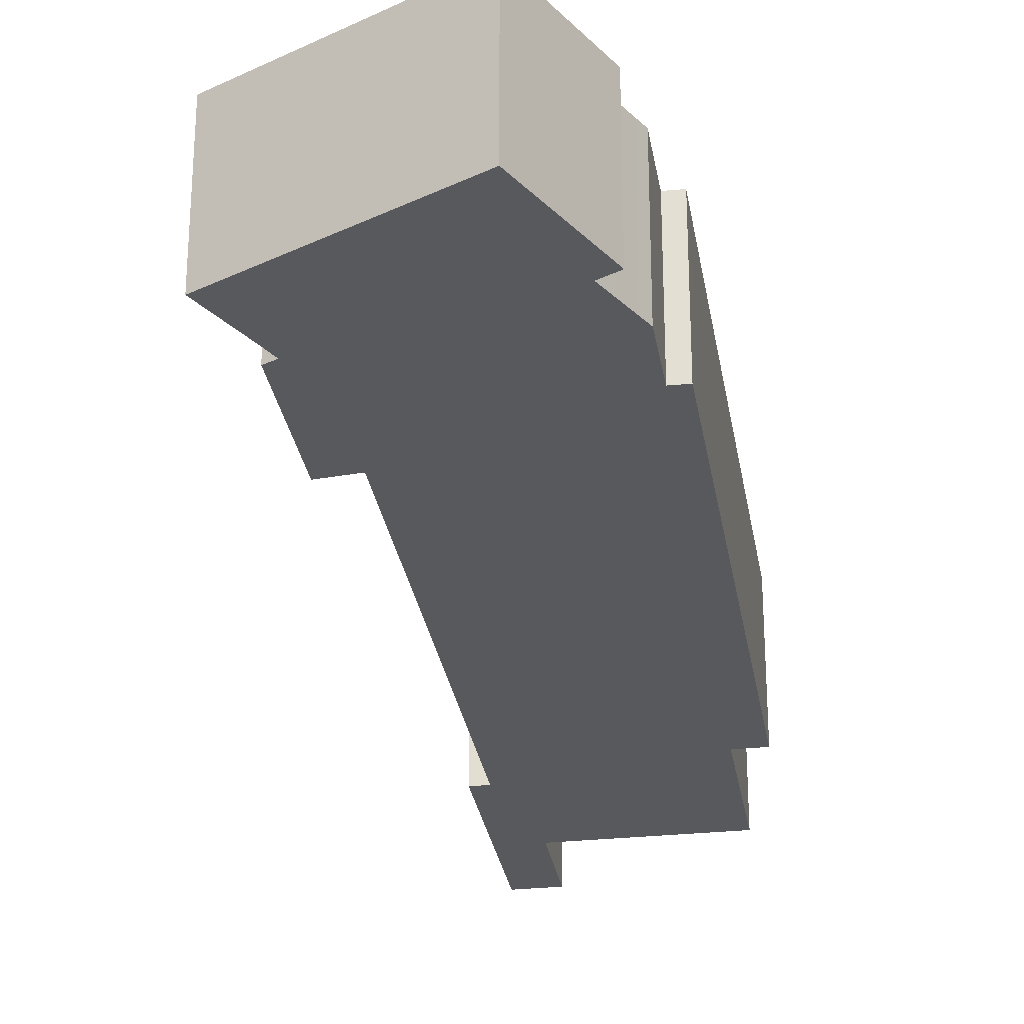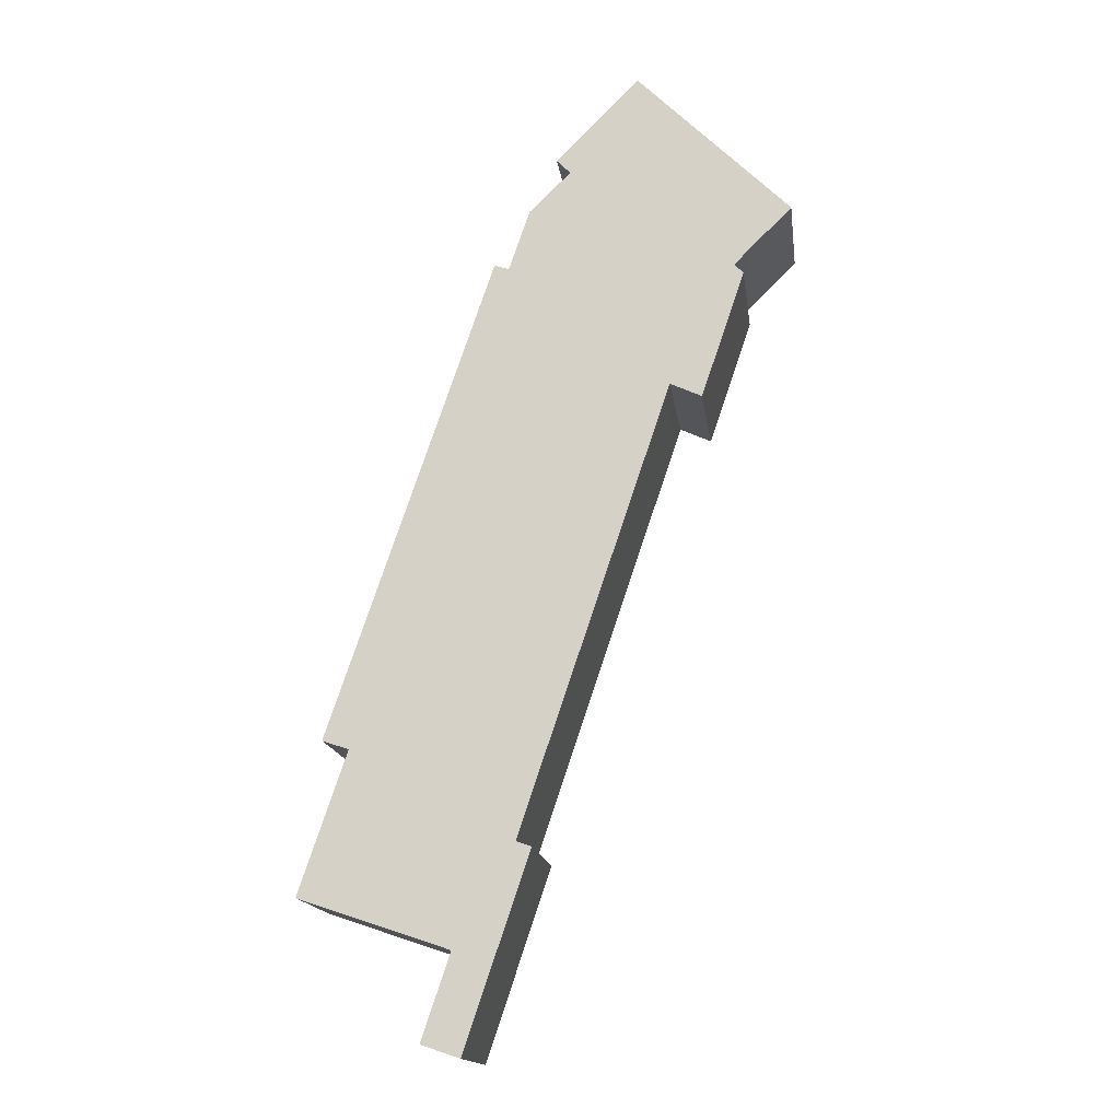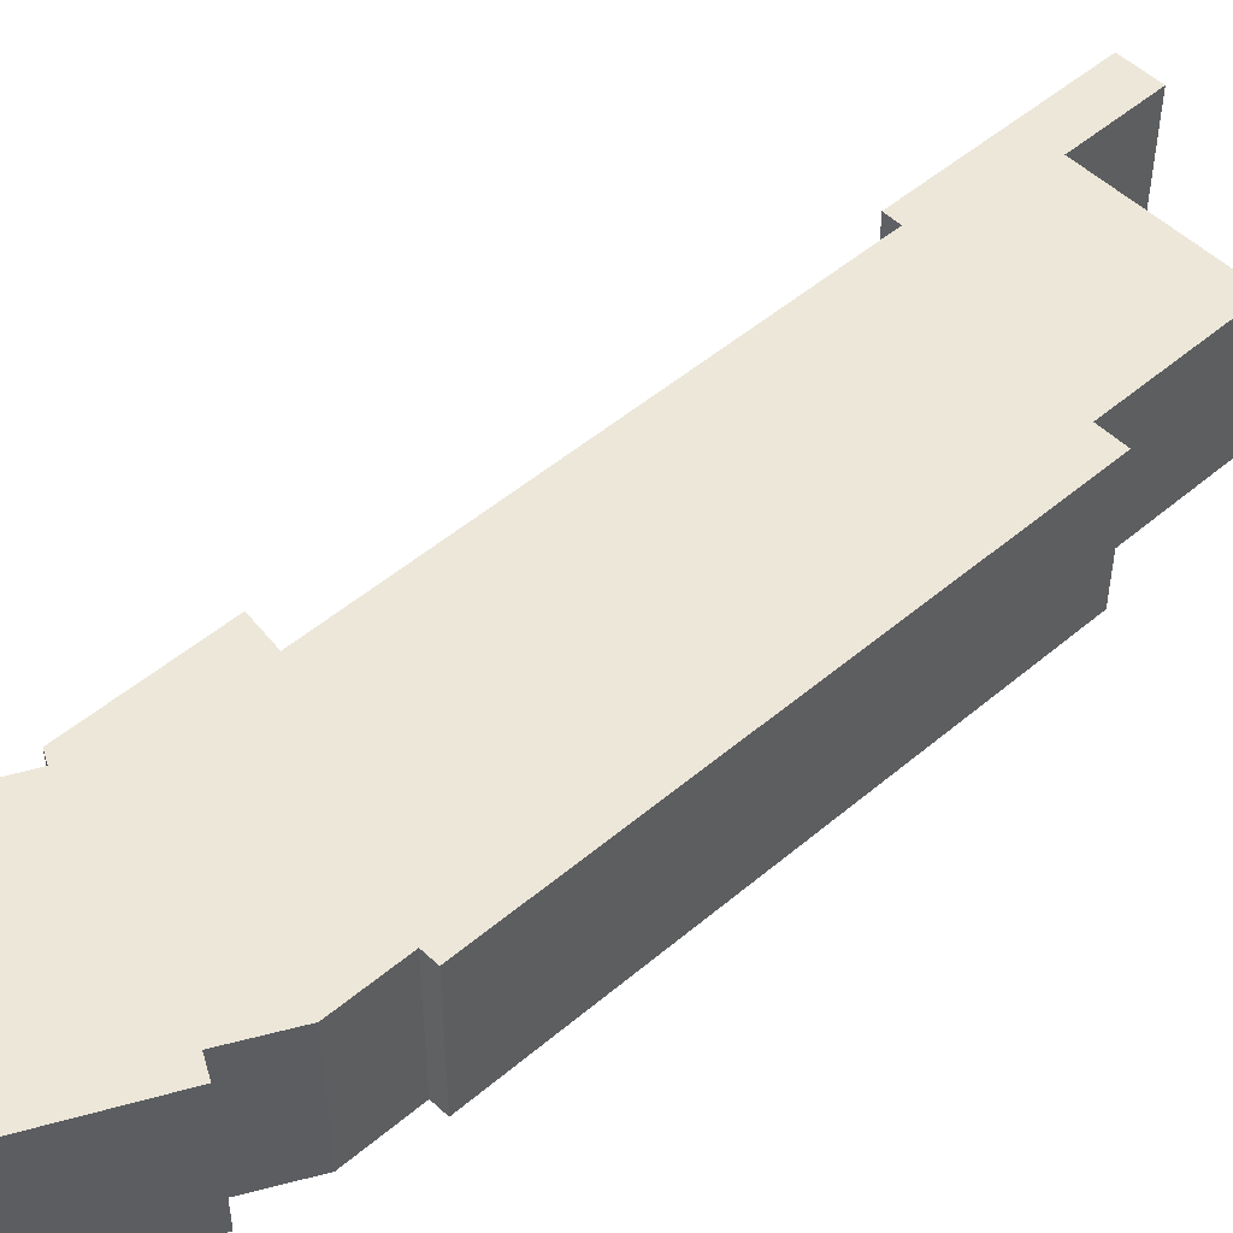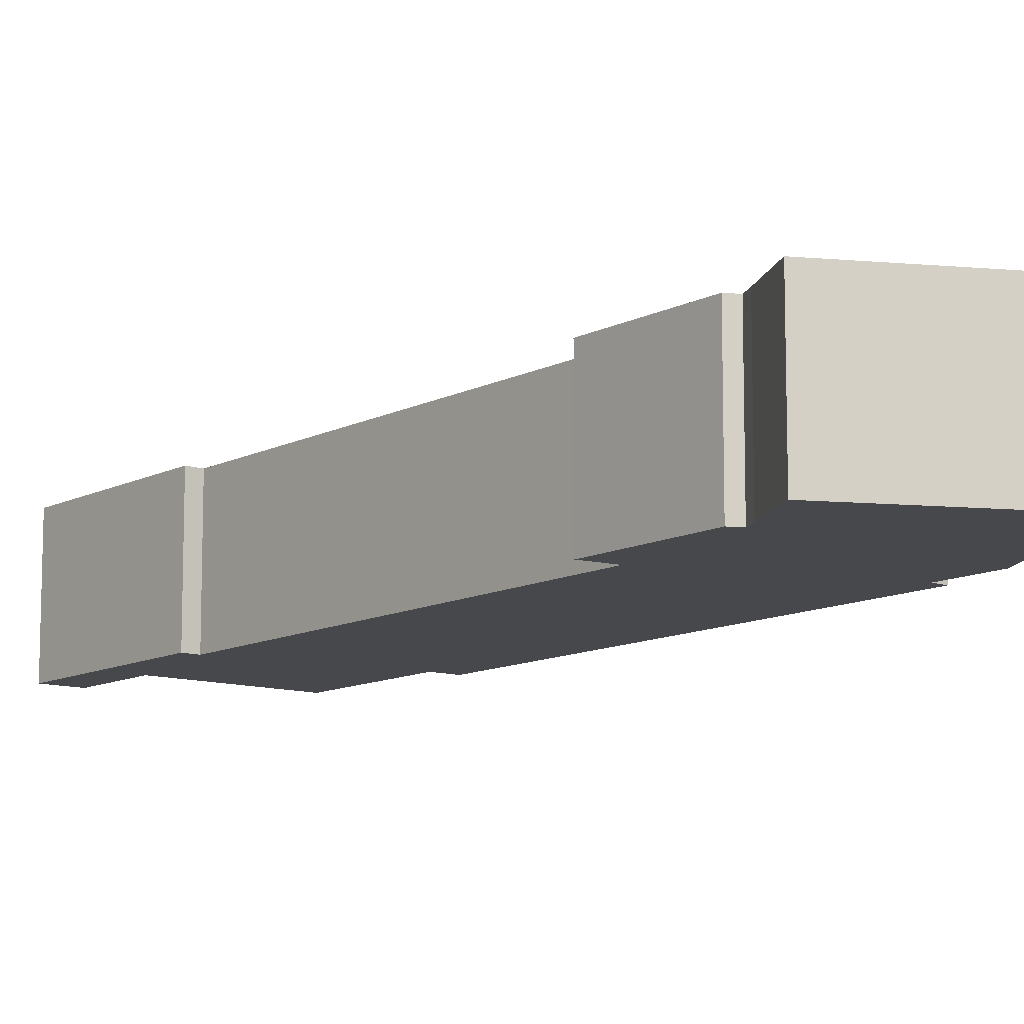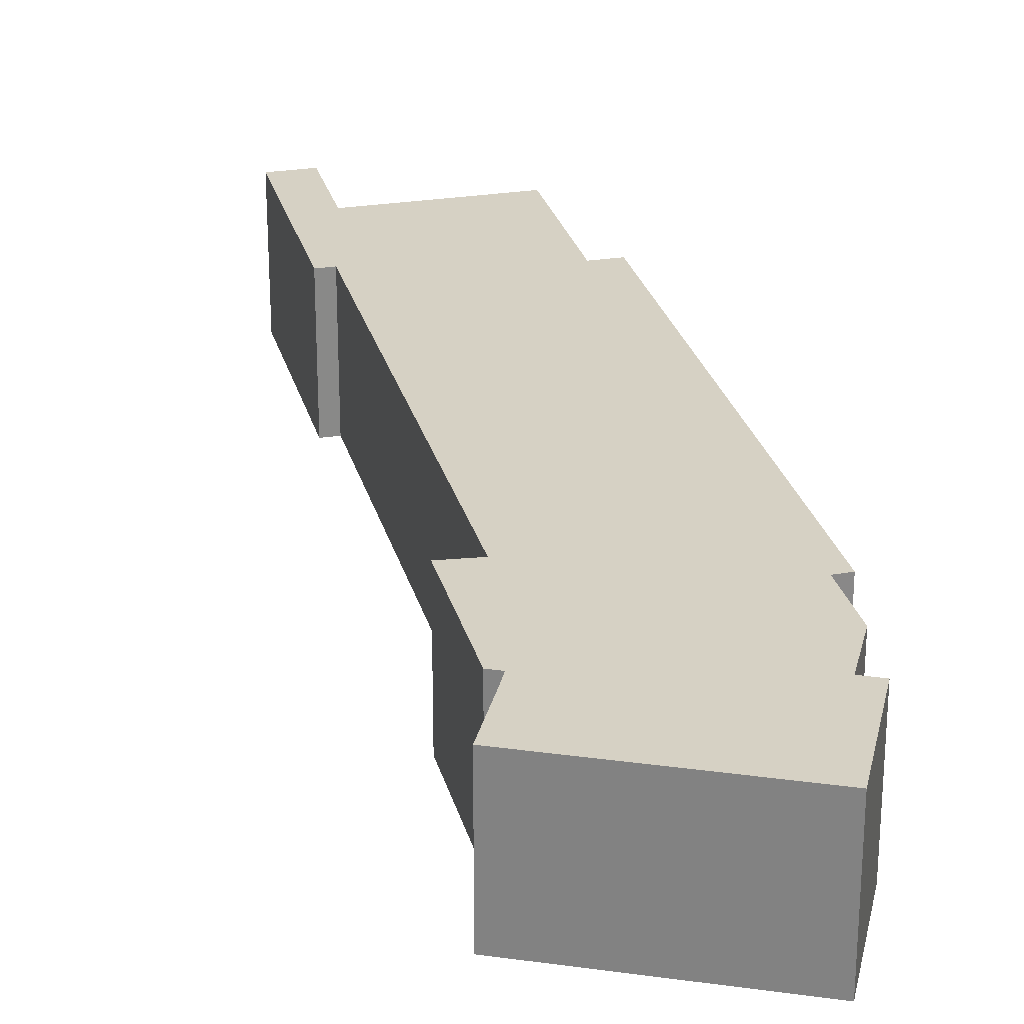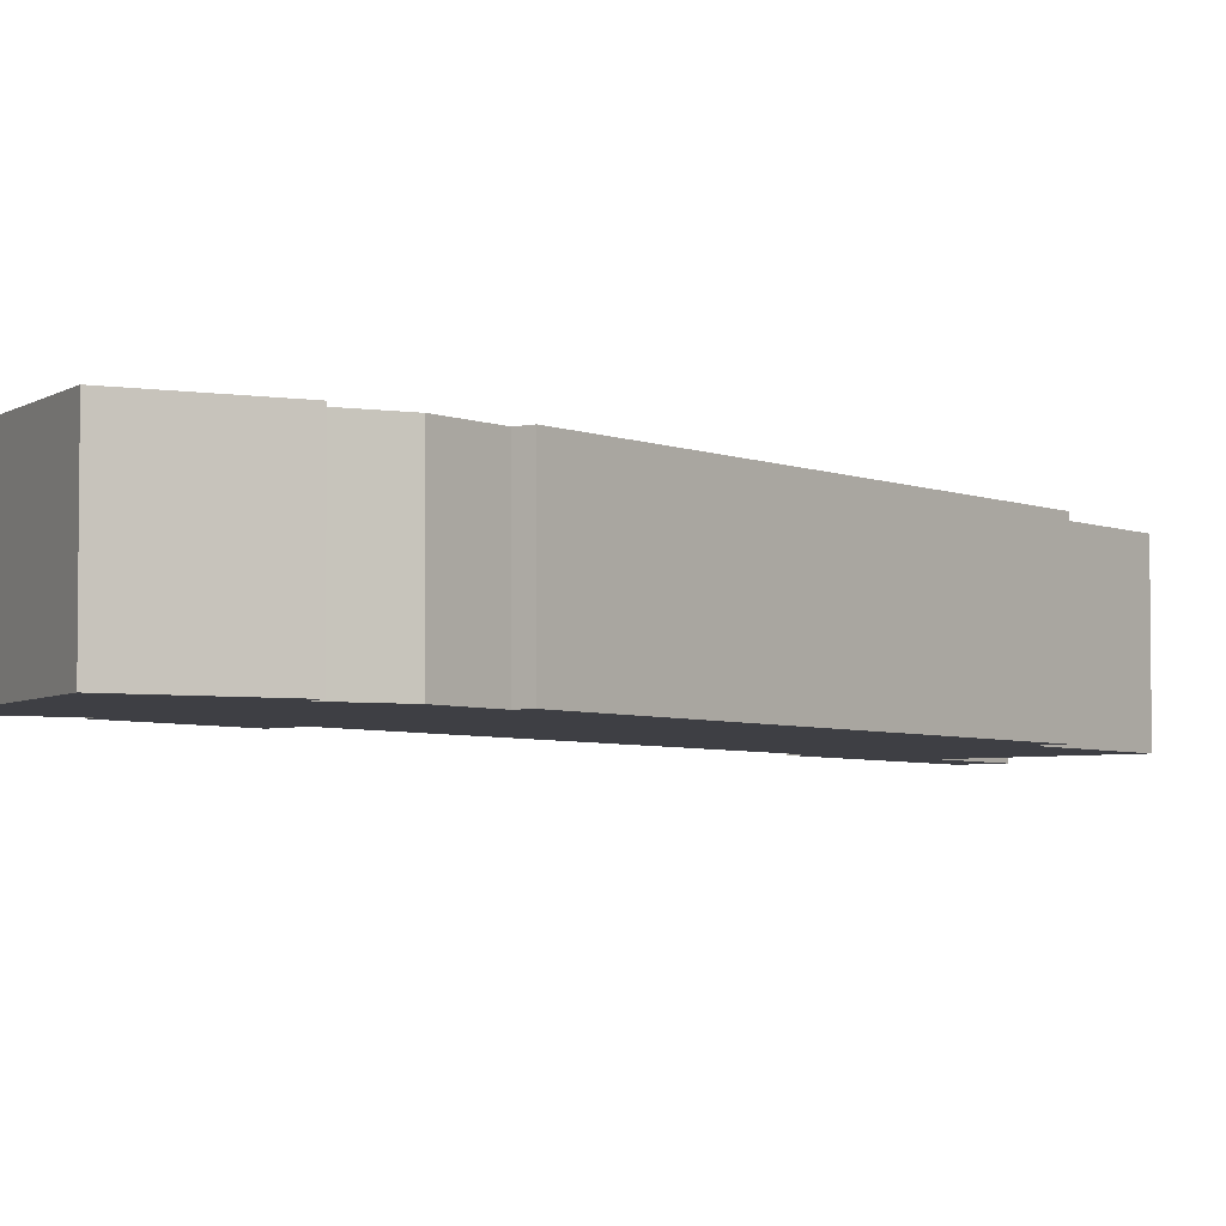
<metadata>
{"format":"obj","ext":"obj","renderer":"f3d","projection":"perspective","resolution":1024,"background":"white","views":[{"elev":-29.1,"azim":-9.6,"up":"+Y"},{"elev":-15.7,"azim":-172.5,"up":"+Z"},{"elev":50.0,"azim":28.3,"up":"+Y"},{"elev":-11.1,"azim":-57.0,"up":"+Y"},{"elev":27.0,"azim":-32.7,"up":"+Y"},{"elev":-4.4,"azim":18.3,"up":"+Y"}]}
</metadata>
<code>
v  9.366 8.48 9.298
v  0 0 0
v  9.365 -5.694e-16 9.298
v  0.0001804 8.48 -0.0002679
v  14.52 -2.494e-16 4.073
v  14.52 8.48 4.073
v  13.66 -1.96e-16 3.201
v  13.66 8.48 3.2
v  14.61 -1.387e-16 2.265
v  14.61 8.48 2.265
v  15.61 -7.848e-17 1.282
v  15.61 8.48 1.281
v  16.21 -4.268e-17 0.6971
v  16.21 8.48 0.6968
v  17.5 1.89e-16 -3.086
v  17.5 8.48 -3.086
v  18.4 1.719e-16 -2.808
v  18.4 8.48 -2.808
v  24.3 1.239e-15 -20.23
v  24.3 8.48 -20.23
v  25.33 1.426e-15 -23.28
v  25.33 8.48 -23.28
v  28.44 1.988e-15 -32.47
v  28.44 8.48 -32.47
v  26.82 8.48 -33.02
v  26.82 2.022e-15 -33.02
v  29.73 2.551e-15 -41.66
v  29.73 8.48 -41.66
v  26.68 8.48 -42.68
v  26.68 2.613e-15 -42.68
v  24.79 8.48 -43.32
v  24.79 2.653e-15 -43.32
v  20.53 8.48 -44.75
v  20.53 2.74e-15 -44.75
v  22.29 3.059e-15 -49.96
v  22.29 8.48 -49.96
v  19.92 8.48 -50.76
v  19.92 3.108e-15 -50.76
v  18.17 8.48 -45.55
v  18.17 2.789e-15 -45.55
v  15.93 8.48 -38.92
v  15.93 2.383e-15 -38.92
v  16.88 2.364e-15 -38.6
v  16.88 8.48 -38.6
v  7.943 8.48 -12.07
v  7.943 7.391e-16 -12.07
v  7.623 8.48 -11.12
v  7.623 6.811e-16 -11.12
v  5.687 8.48 -12.01
v  5.687 7.355e-16 -12.01
v  3.017 8.48 -4.134
v  3.016 2.531e-16 -4.133
v  3.569 8.48 -3.59
v  3.569 2.198e-16 -3.59
v  2.871 8.48 -2.86
v  2.871 1.751e-16 -2.86
g defaultobject
f 1 2 3
f 2 1 4
f 5 1 3
f 1 5 6
f 7 6 5
f 6 7 8
f 9 8 7
f 8 9 10
f 11 10 9
f 10 11 12
f 13 12 11
f 12 13 14
f 15 14 13
f 14 15 16
f 17 16 15
f 16 17 18
f 19 18 17
f 18 19 20
f 21 20 19
f 20 21 22
f 23 22 21
f 22 23 24
f 25 23 26
f 23 25 24
f 27 25 26
f 25 27 28
f 29 27 30
f 27 29 28
f 31 30 32
f 30 31 29
f 33 32 34
f 32 33 31
f 35 33 34
f 33 35 36
f 37 35 38
f 35 37 36
f 39 38 40
f 38 39 37
f 41 40 42
f 40 41 39
f 43 41 42
f 41 43 44
f 45 43 46
f 43 45 44
f 47 46 48
f 46 47 45
f 49 48 50
f 48 49 47
f 51 50 52
f 50 51 49
f 53 52 54
f 52 53 51
f 55 54 56
f 54 55 53
f 4 56 2
f 56 4 55
f 2 5 3
f 5 2 7
f 7 2 9
f 9 2 11
f 11 2 56
f 11 56 13
f 13 56 15
f 15 56 54
f 15 54 52
f 15 52 50
f 15 50 48
f 15 19 17
f 19 15 48
f 19 48 46
f 19 46 43
f 19 43 21
f 21 43 26
f 21 26 23
f 26 43 27
f 27 43 42
f 27 42 40
f 27 40 30
f 30 40 34
f 30 34 32
f 34 40 35
f 35 40 38
f 1 55 4
f 55 1 6
f 55 6 53
f 53 6 8
f 53 49 51
f 49 53 8
f 49 8 10
f 49 10 12
f 49 12 14
f 49 14 16
f 49 16 47
f 47 16 45
f 45 16 44
f 44 16 18
f 44 18 20
f 44 20 22
f 44 22 25
f 25 22 24
f 44 39 41
f 39 44 25
f 39 25 28
f 39 28 33
f 33 28 29
f 33 29 31
f 33 37 39
f 37 33 36

</code>
